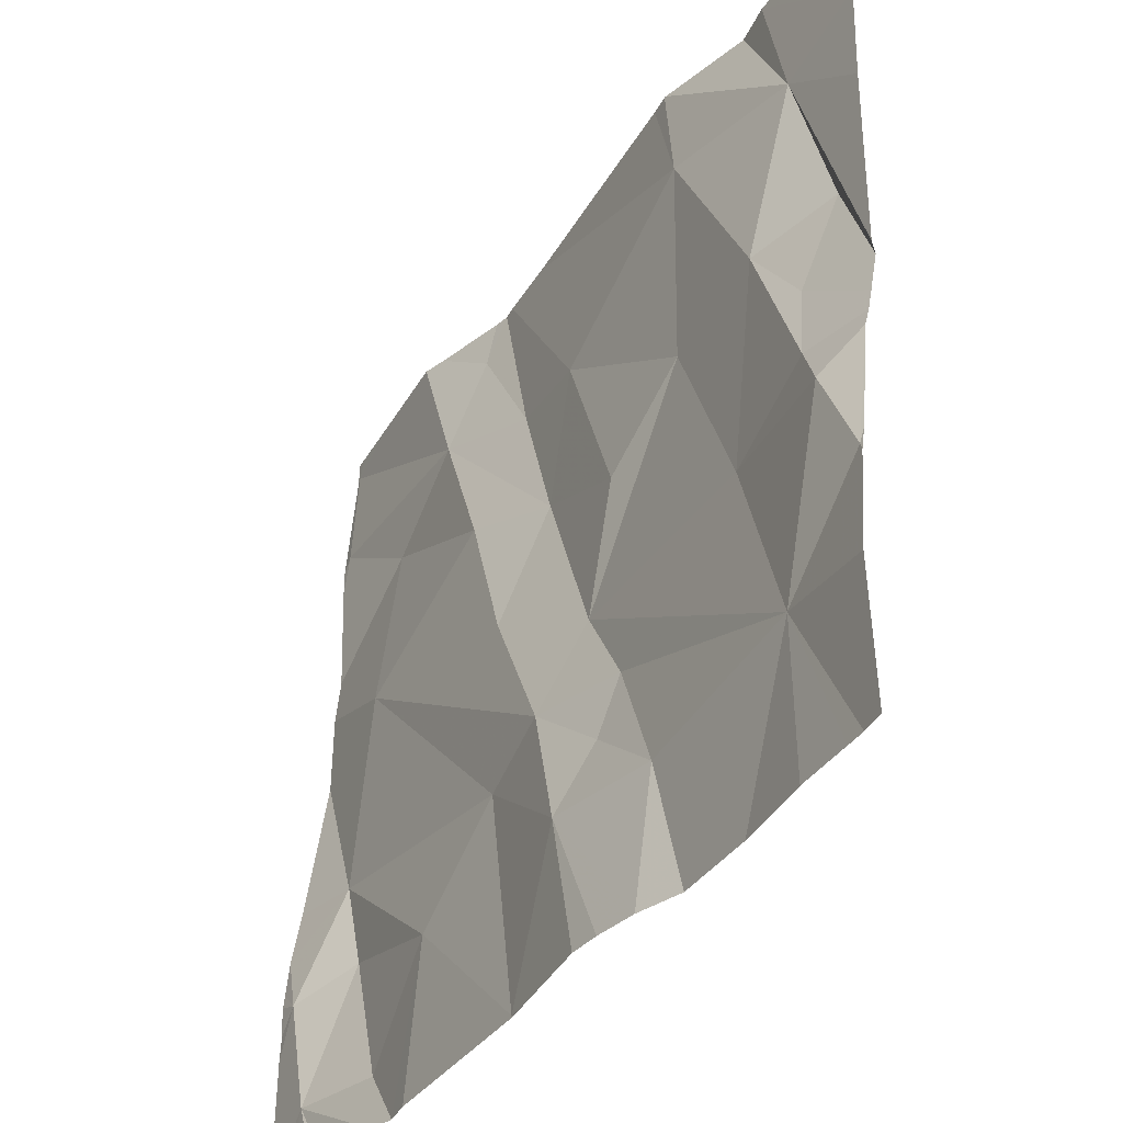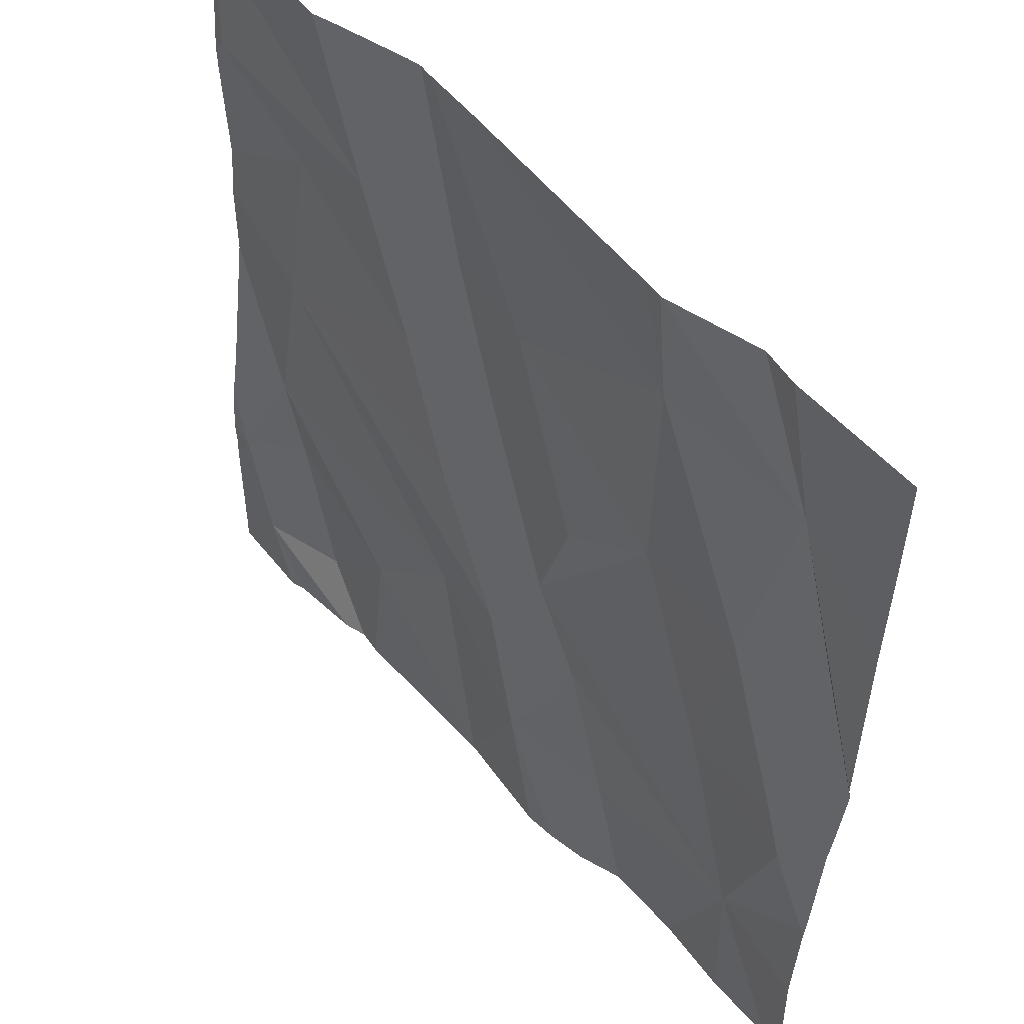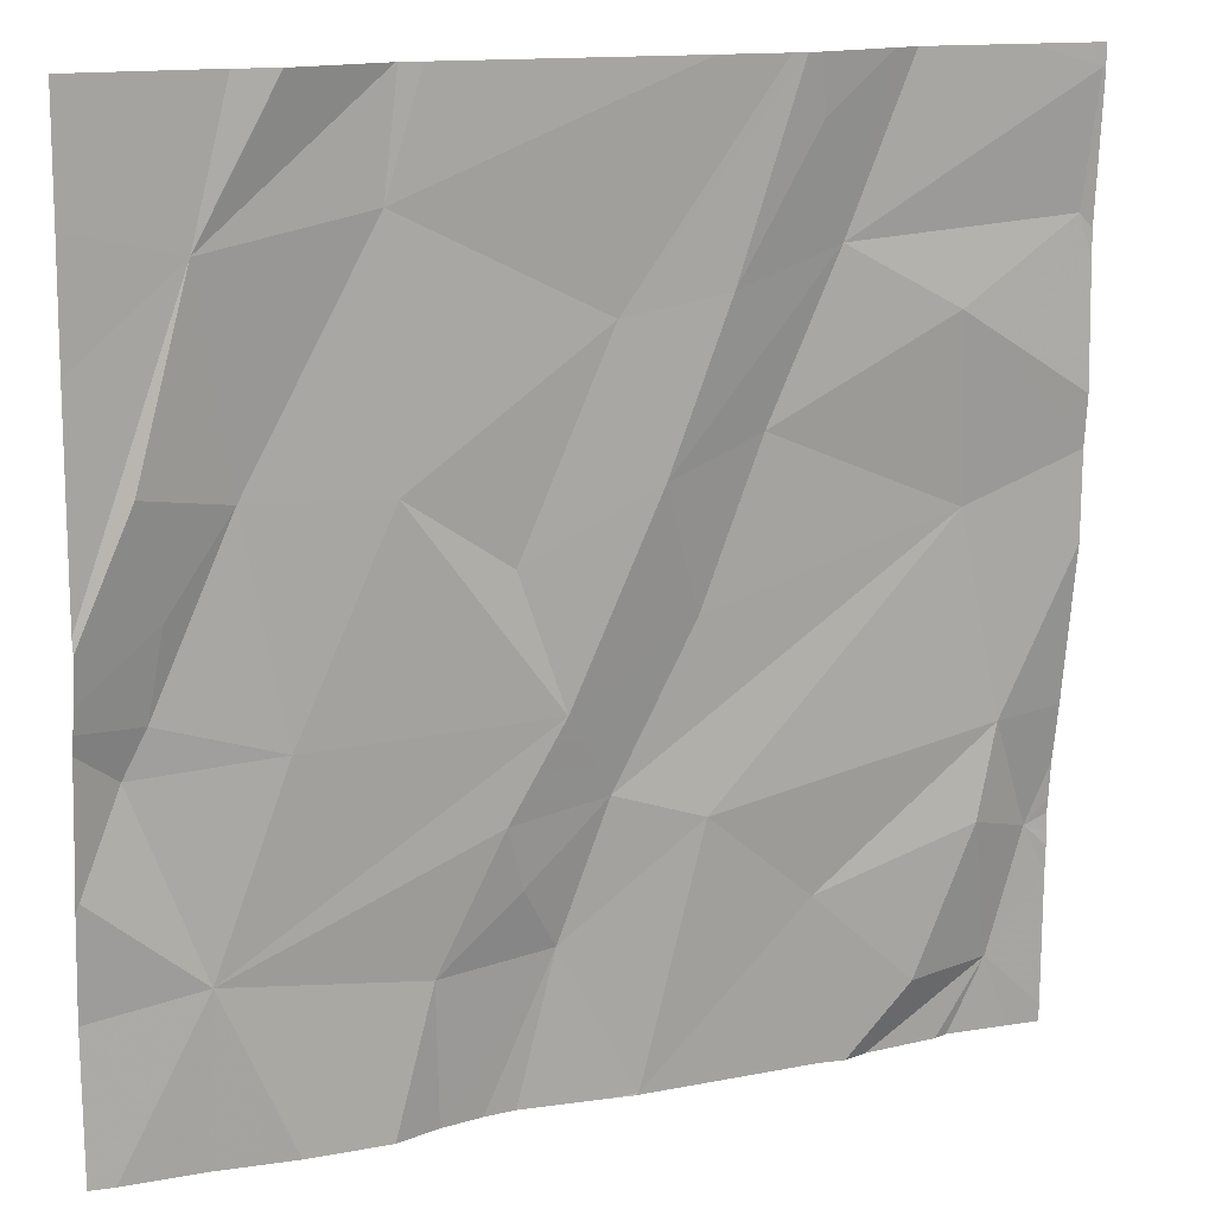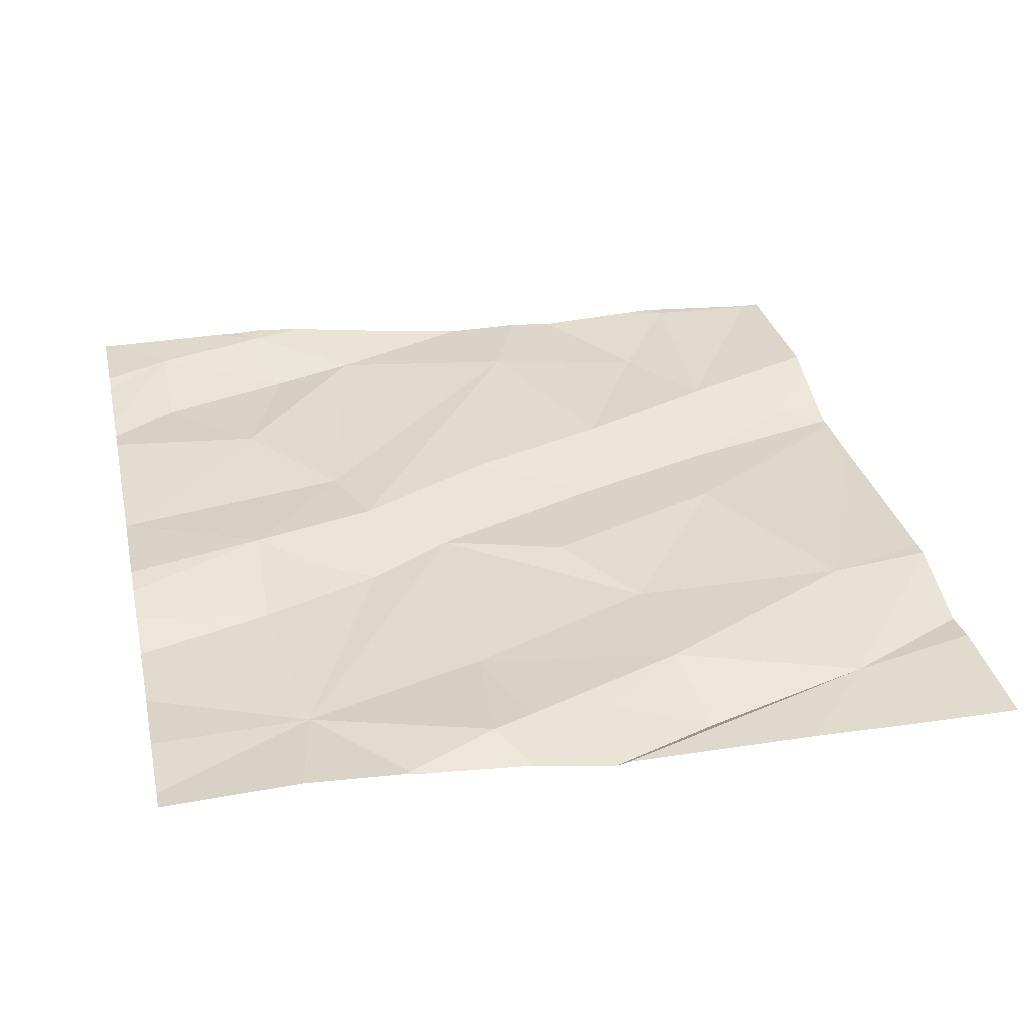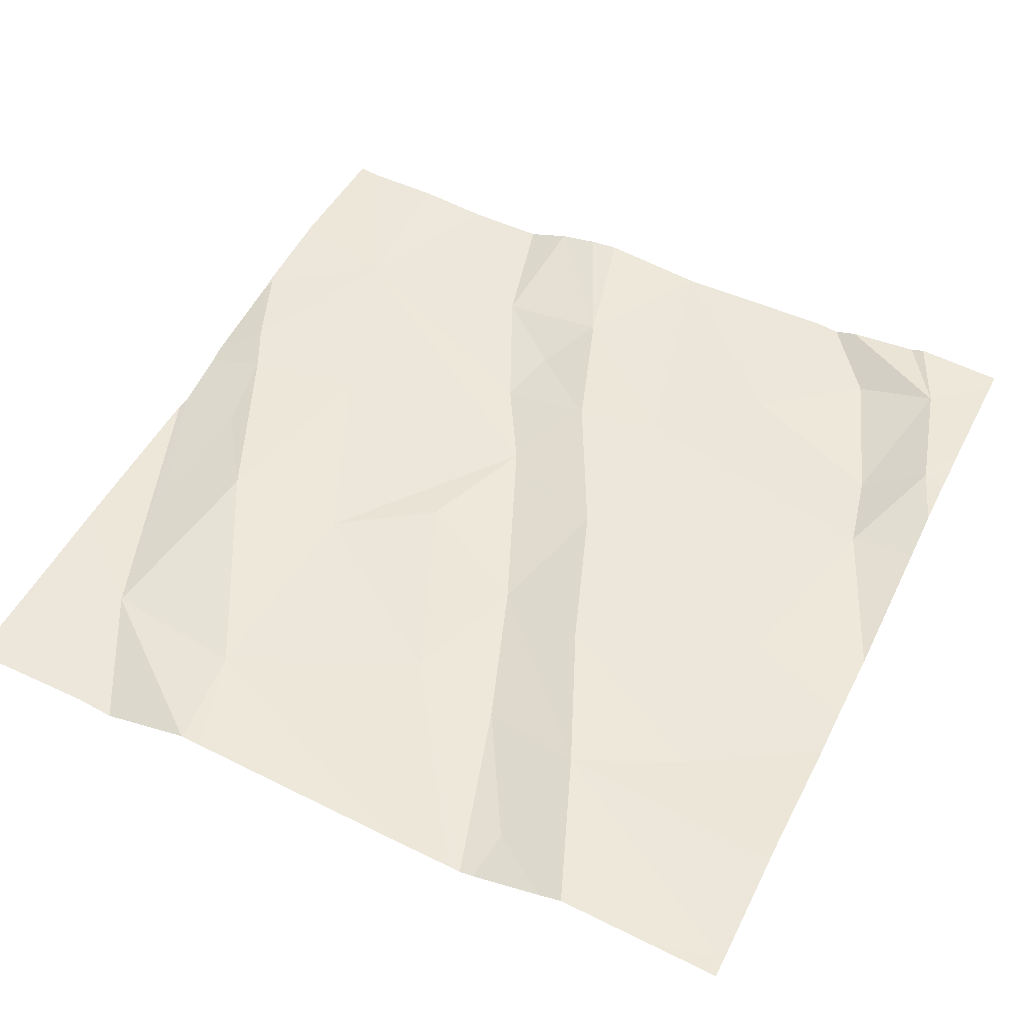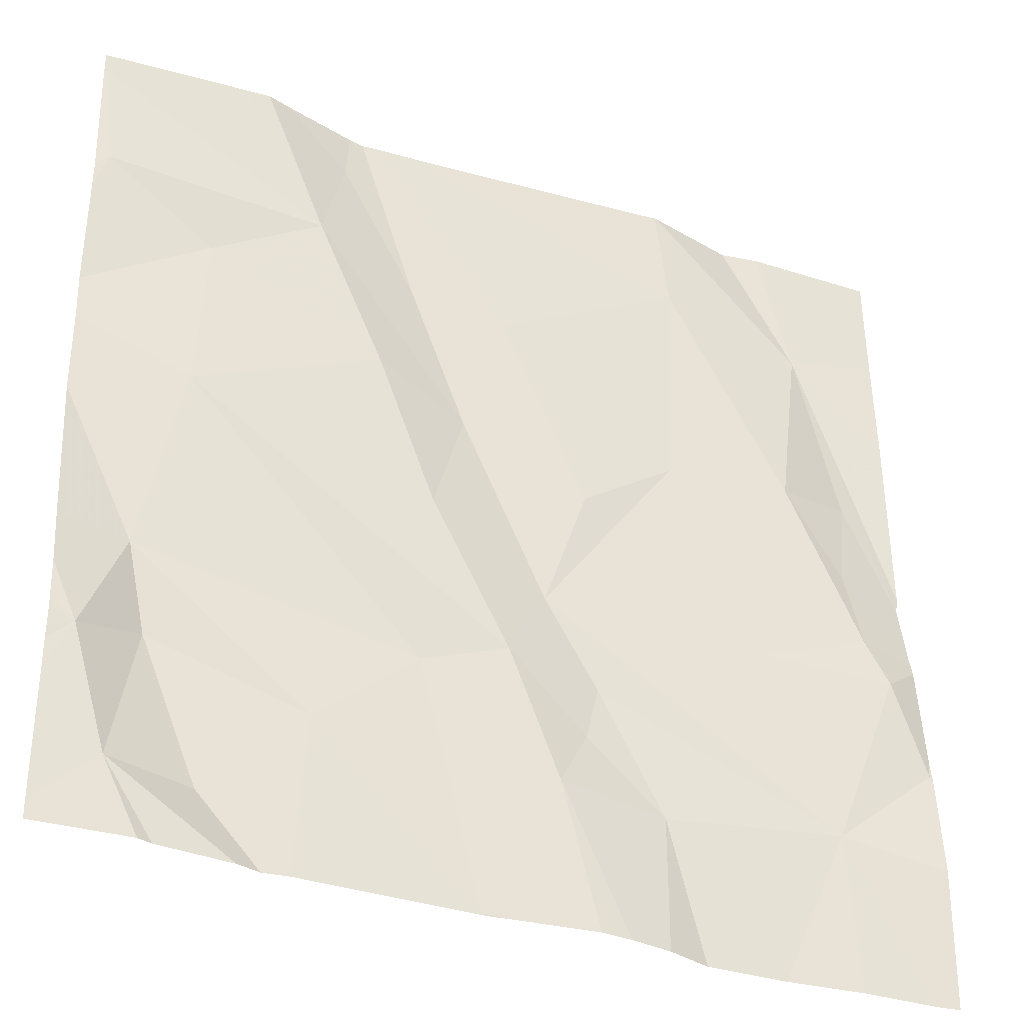
<metadata>
{"format":"obj","ext":"obj","renderer":"f3d","projection":"perspective","resolution":1024,"background":"white","views":[{"elev":-38.8,"azim":56.9,"up":"+Y"},{"elev":52.0,"azim":48.1,"up":"+Y"},{"elev":14.4,"azim":155.5,"up":"+Y"},{"elev":35.9,"azim":77.7,"up":"+Z"},{"elev":48.2,"azim":-153.8,"up":"+Z"},{"elev":-34.6,"azim":-26.0,"up":"+Y"}]}
</metadata>
<code>
v -136.6 274.7 500.9
v -136 274.1 501
v -136 274.1 501
v -136 274.2 501
v -136.7 274.7 501
v -136 274 501
v -136 274 501
v -136.9 273.9 501
v -136 274 501
v -136 274.5 501
v -136.9 274.6 501
v -136 274.2 501
v -136 274.1 501
v -136 274.1 501
v -136.1 274.1 501
v -136.9 274.7 501
v -136.1 274.7 501
v -136.5 273.7 501
v -136.4 274.1 501
v -136.2 274.3 501
v -136 274 501
v -136.1 273.9 501
v -136.8 273.8 501
v -136.8 273.8 501
v -136.8 273.9 501
v -136.3 274.7 501
v -136.3 273.9 501
v -136.8 274 501
v -136.4 273.9 501
v -136.4 273.9 501
v -136 274.3 501
v -136.5 273.7 501
v -136 274.2 501
v -136.2 274.7 501
v -136.8 274.7 501
v -136.6 273.9 501
v -136.5 274.7 501
v -136.5 274 501
v -136.7 274.7 501
v -136.6 274.6 501
v -136.5 274.5 501
v -136.4 274 501
v -136.8 274.3 501
v -136.3 274 501
v -136.1 274.3 501
v -136.8 274.4 501
v -136.6 274.3 501
v -136.7 274.5 501
v -136.4 273.7 501
v -136.1 274.5 501
v -136.5 274.2 501
v -136.3 273.7 501
v -136.3 274.2 501
v -136.5 274.3 501
v -136.2 274.6 501
v -136.4 274.4 501
v -136.9 274.5 501
v -136.8 273.7 501
v -136.8 273.7 501
v -136.2 273.7 501
v -136.9 273.9 501
v -136.9 273.9 501
v -136.9 274.6 501
v -136.9 274.7 501
v -136.9 274.6 501
v -136.9 273.9 501
v -136.9 273.9 501
v -136.9 273.9 501
v -136.9 274 501
v -136.6 274.7 501
v -136.9 273.7 501
v -136.9 274.3 501
v -136.9 274.2 501
v -136.9 274.4 501
v -136.9 274.5 501
v -136.9 274 501
v -136.9 274.5 501
v -136.6 274.7 501
v -136 274.4 501
v -136 274.2 501
v -136 273.9 501
v -136.7 273.7 501
v -136.7 273.7 501
v -136.7 273.7 501
v -136.5 273.7 501
v -136.1 273.7 501
v -136.5 273.7 501
v -136.9 273.7 501
v -136.4 273.7 501
v -136.3 273.7 501
v -136.1 273.7 501
v -136 273.7 501
v -136.9 273.7 501
v -136 273.7 501
v -136 273.7 501
v -136.1 274.7 501
v -136.2 274.7 501
v -136.9 274.7 501
v -136 274.7 501
v -136 274.7 501
v -136.9 274.7 501
f 100 10 99
f 85 18 84
f 81 22 92
f 84 36 82
f 80 50 12
f 14 13 15
f 19 15 20
f 21 14 22
f 24 23 25
f 98 64 16
f 8 25 28
f 30 29 27
f 31 33 4
f 28 25 36
f 22 15 19
f 8 24 25
f 83 24 58
f 82 24 83
f 18 36 84
f 22 27 60
f 38 36 18
f 4 13 3
f 40 41 1
f 38 42 43
f 19 44 22
f 30 42 29
f 42 38 29
f 29 38 18
f 14 15 22
f 13 33 45
f 42 30 44
f 97 50 96
f 25 23 36
f 96 50 17
f 79 50 80
f 38 28 36
f 28 43 72
f 29 18 49
f 52 29 90
f 47 46 43
f 72 46 74
f 48 40 5
f 17 10 100
f 43 42 51
f 37 55 26
f 3 14 2
f 19 53 54
f 47 51 54
f 78 55 37
f 57 11 65
f 50 45 31
f 69 28 76
f 27 22 44
f 54 53 56
f 53 20 56
f 45 20 15
f 33 31 45
f 54 41 48
f 47 54 48
f 20 53 19
f 47 43 51
f 42 19 51
f 19 54 51
f 19 42 44
f 41 40 48
f 55 20 45
f 54 56 41
f 20 55 56
f 34 50 97
f 55 45 50
f 11 48 39
f 6 21 9
f 78 56 55
f 36 23 82
f 30 27 44
f 24 8 68
f 74 57 77
f 1 56 78
f 57 48 11
f 28 38 43
f 57 46 48
f 48 46 47
f 15 13 45
f 34 55 50
f 82 23 24
f 2 21 6
f 7 22 81
f 58 24 59
f 50 31 12
f 59 24 88
f 61 8 62
f 7 21 22
f 62 8 69
f 63 11 64
f 26 55 34
f 9 21 7
f 64 11 16
f 65 11 63
f 2 14 21
f 66 8 67
f 60 27 52
f 52 27 29
f 67 8 61
f 68 8 66
f 35 11 39
f 69 8 28
f 88 71 93
f 10 50 79
f 71 24 68
f 72 43 46
f 73 28 72
f 3 13 14
f 49 18 32
f 74 46 57
f 32 18 87
f 75 57 65
f 12 31 4
f 4 33 13
f 76 28 73
f 77 57 75
f 16 11 35
f 86 22 60
f 17 50 10
f 87 18 85
f 88 24 71
f 39 48 5
f 89 29 49
f 5 40 70
f 90 29 89
f 91 22 86
f 92 22 94
f 70 40 1
f 1 41 56
f 94 22 91
f 95 81 92
f 101 64 98

</code>
